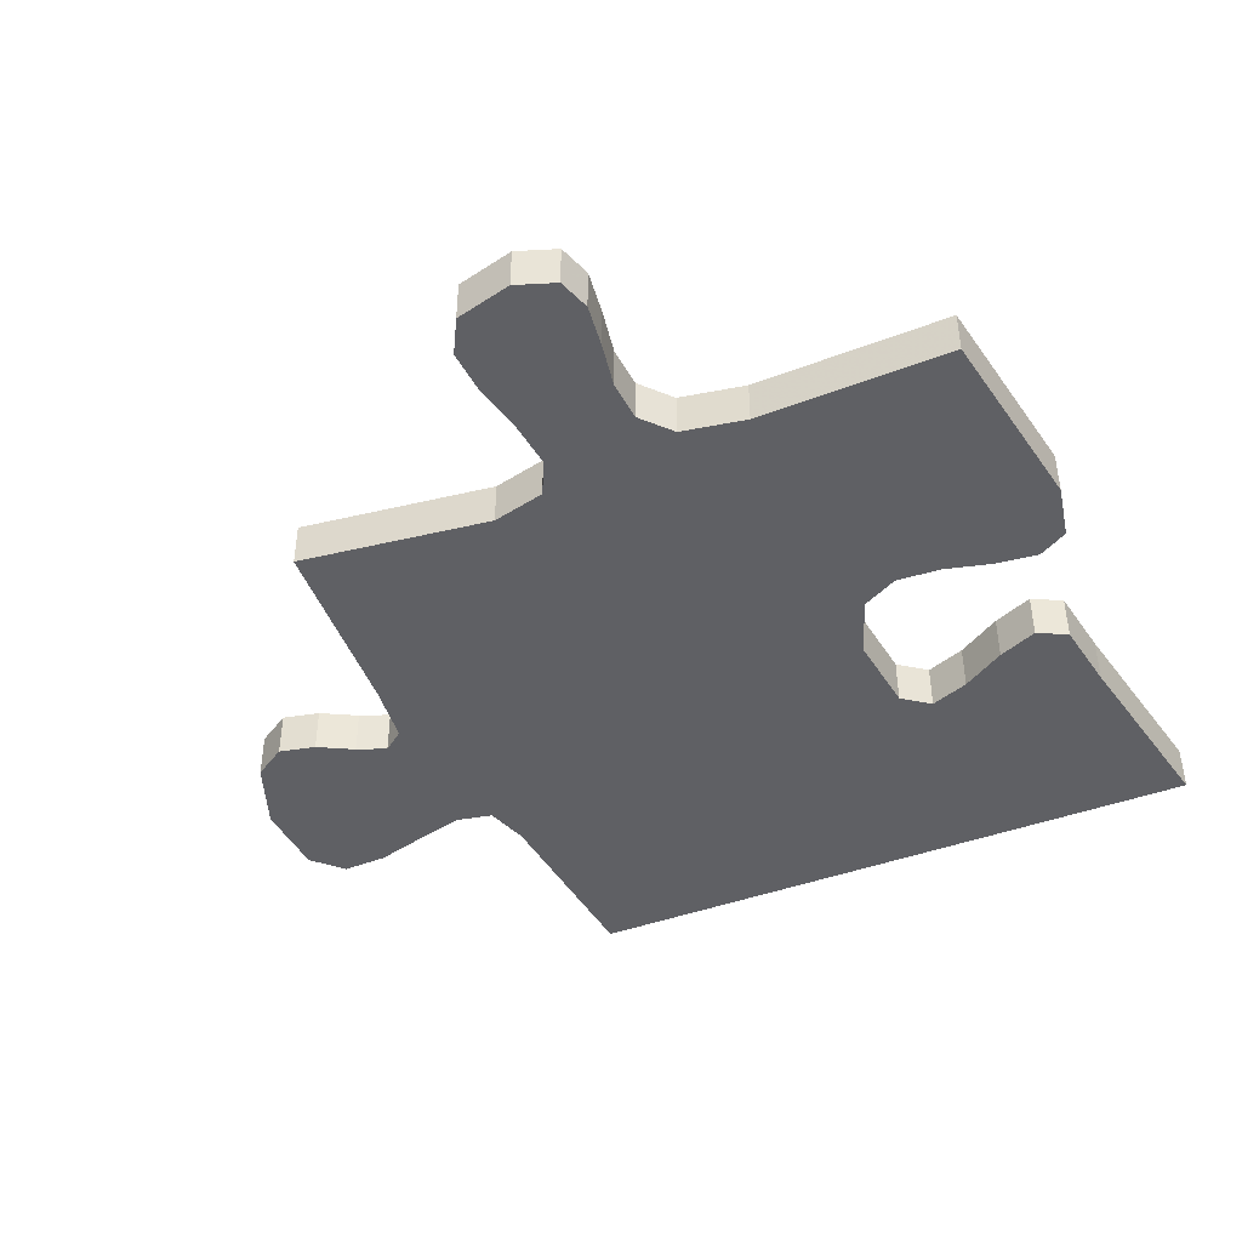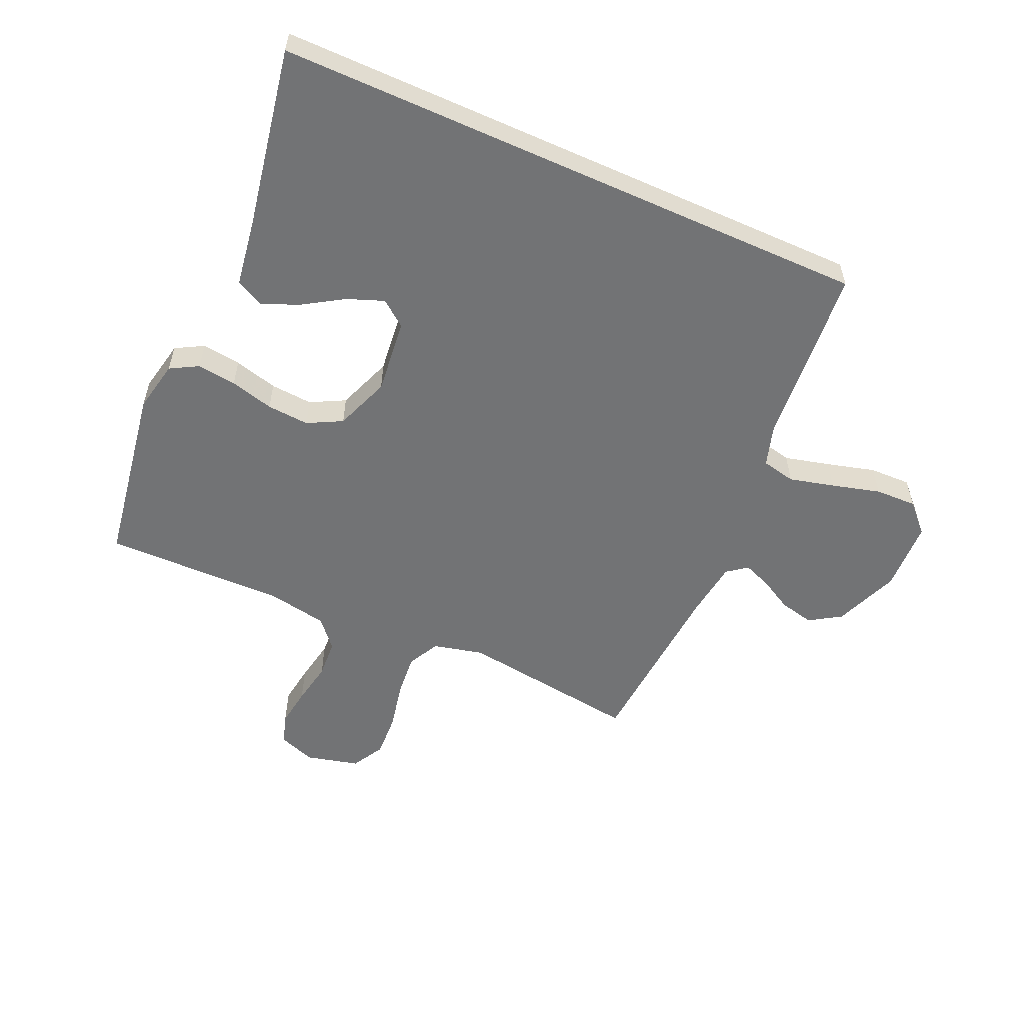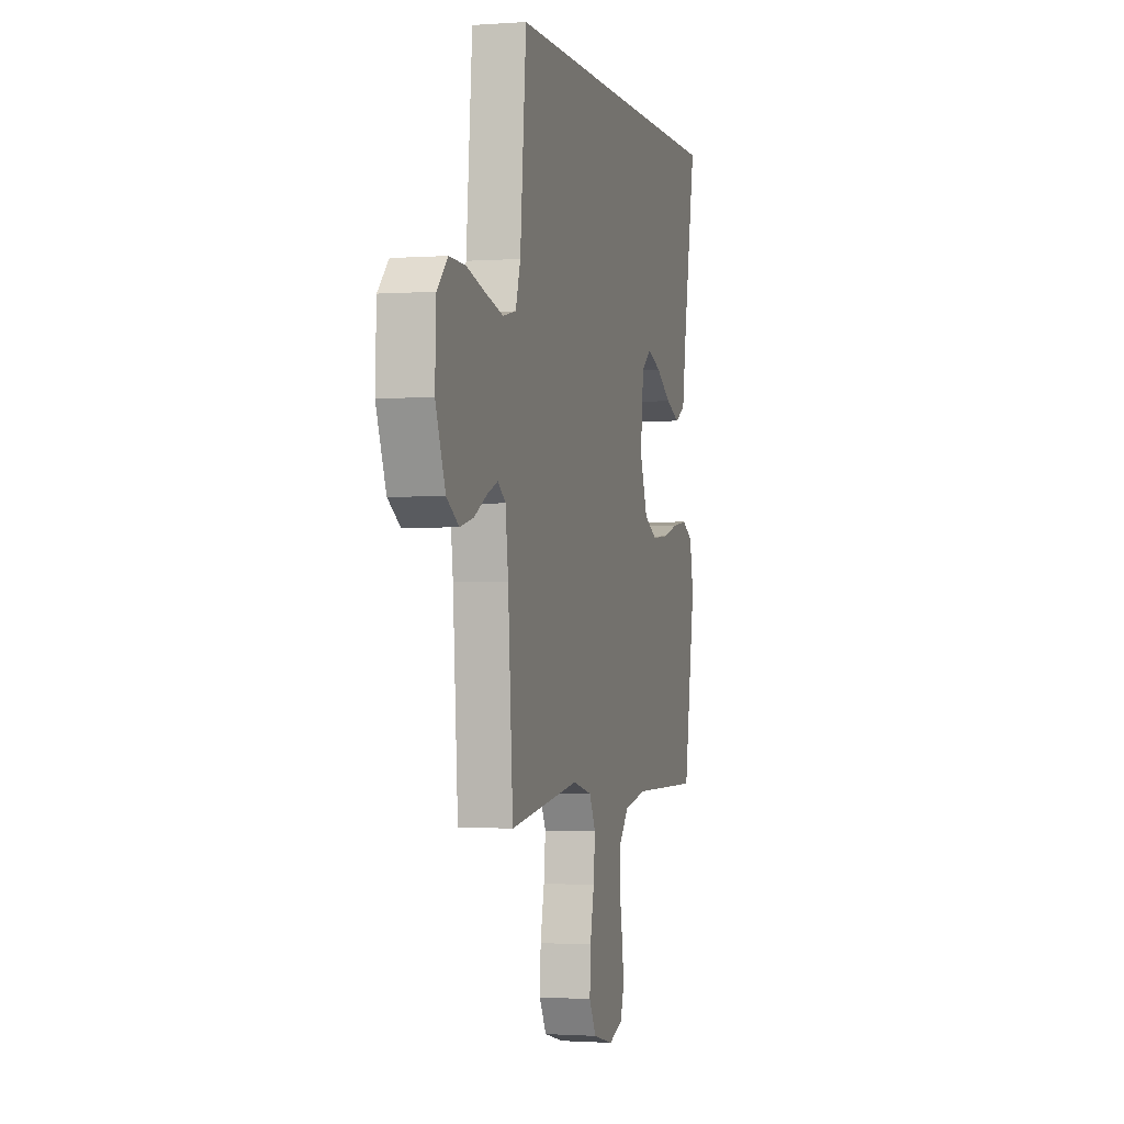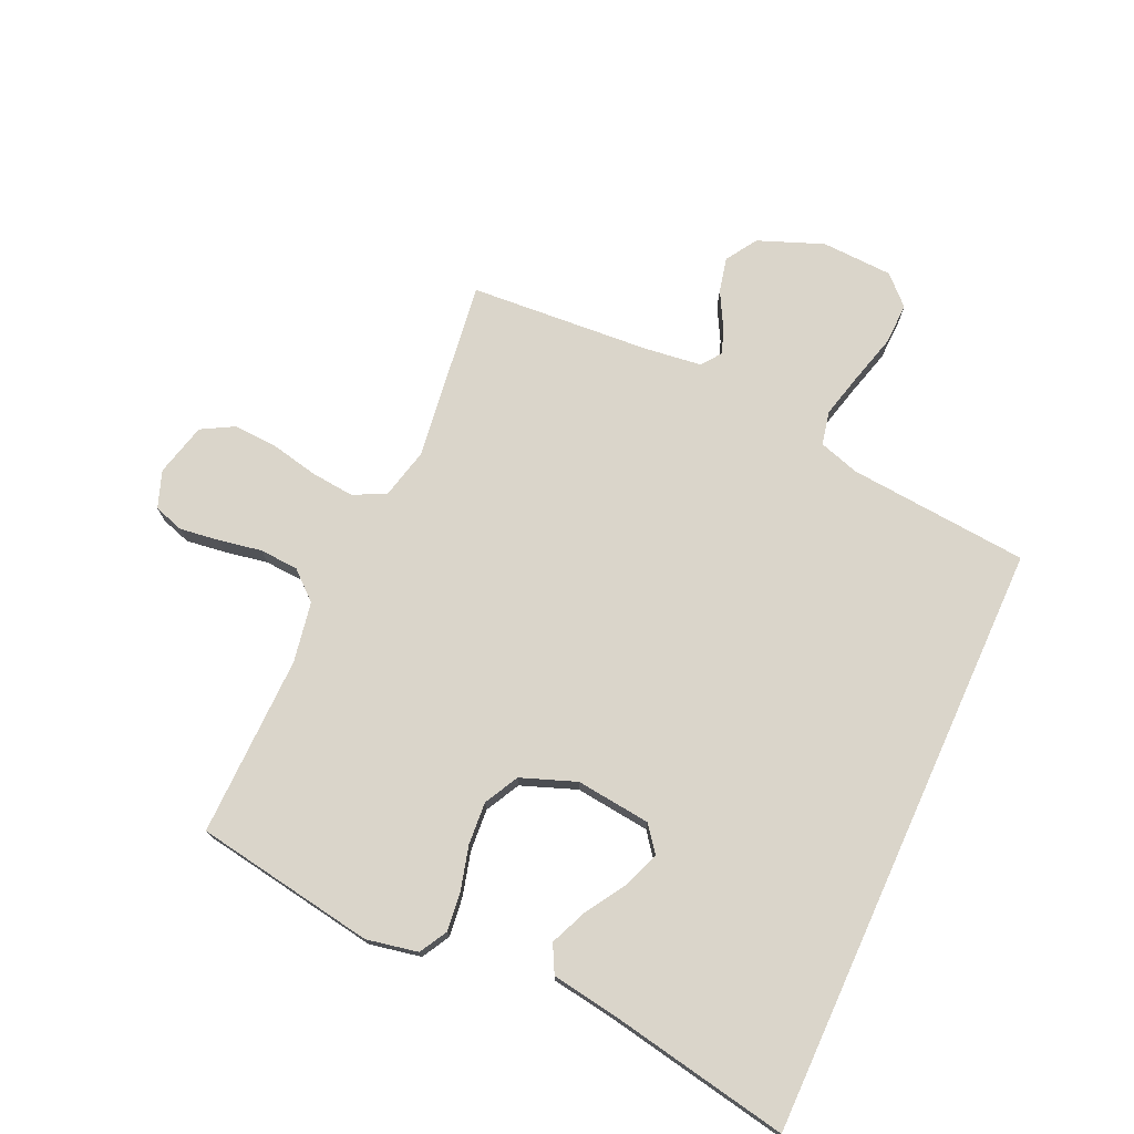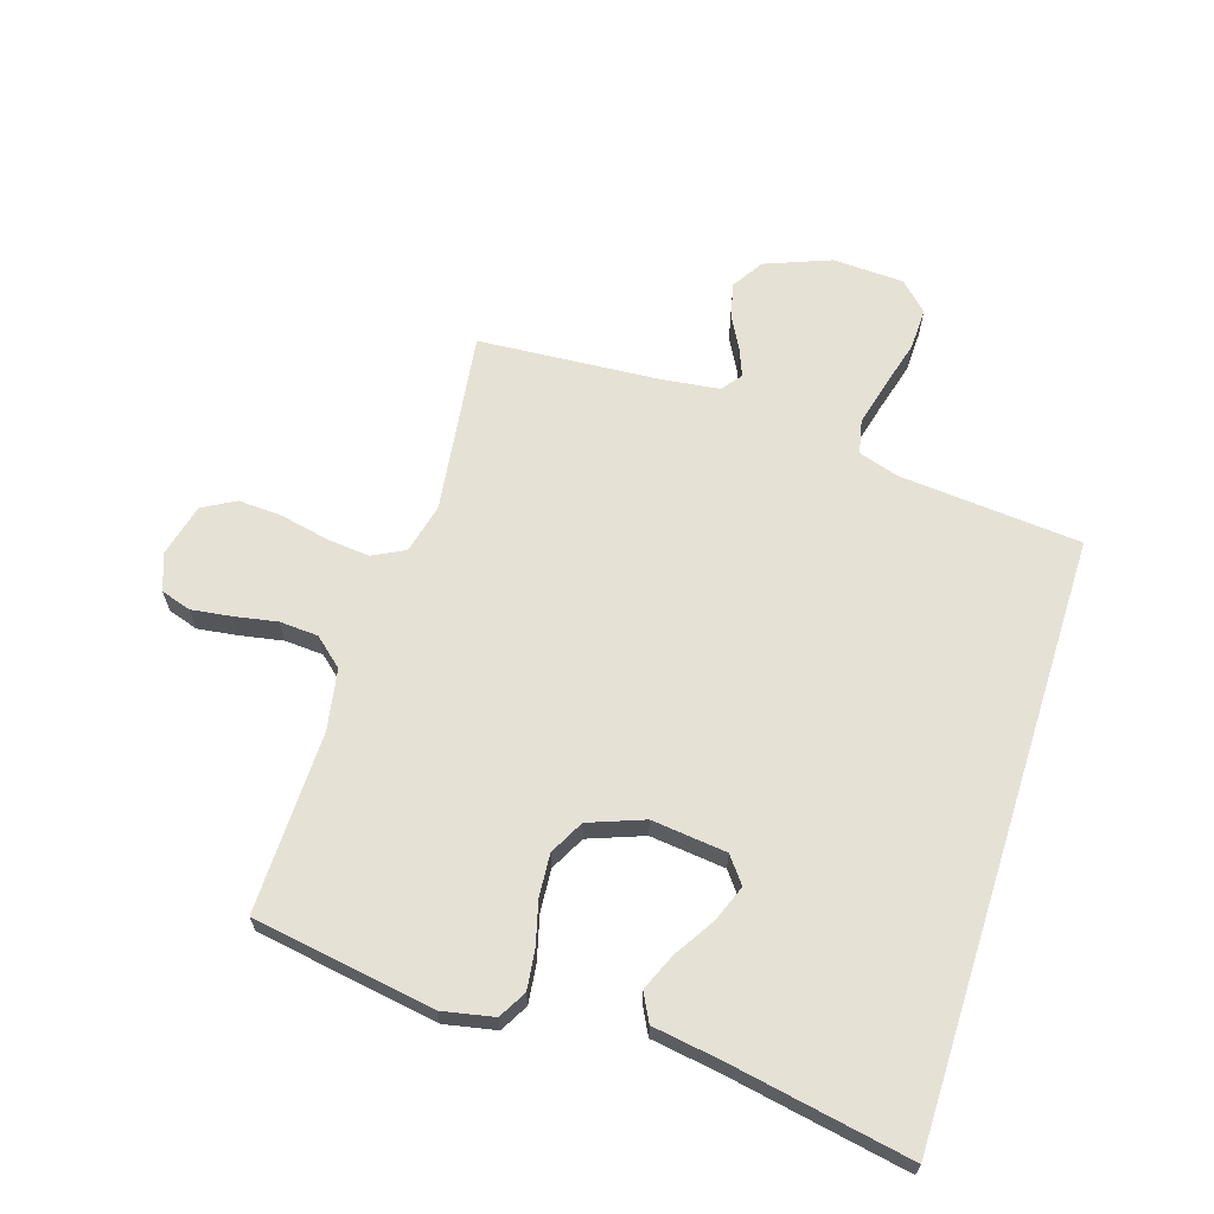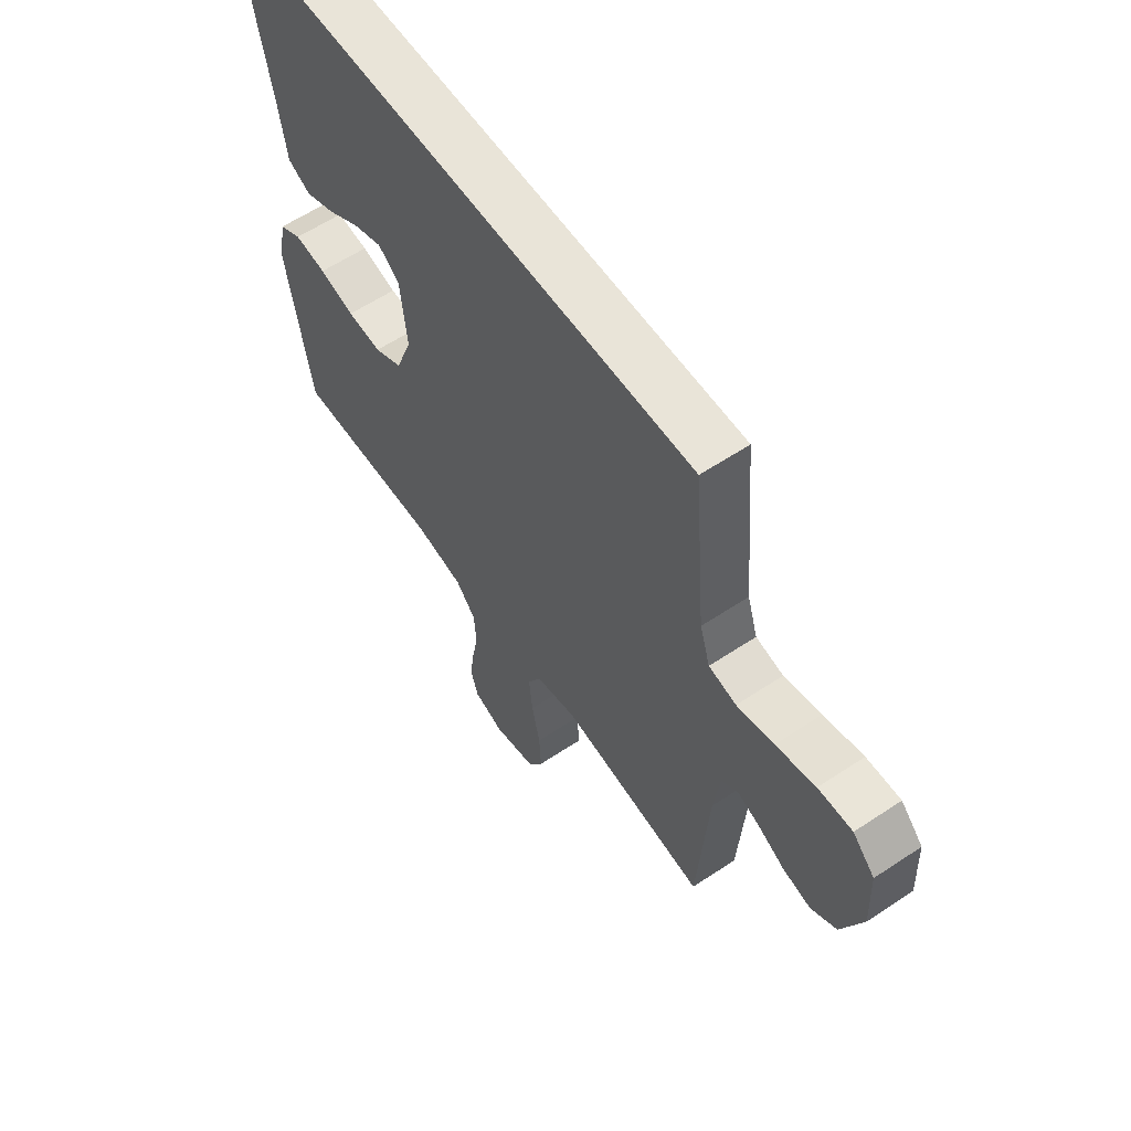
<metadata>
{"format":"obj","ext":"obj","renderer":"f3d","projection":"perspective","resolution":1024,"background":"white","views":[{"elev":-43.5,"azim":-156.6,"up":"+Y"},{"elev":-55.8,"azim":-24.2,"up":"+Y"},{"elev":-1.4,"azim":104.8,"up":"+Z"},{"elev":74.3,"azim":-65.6,"up":"+Y"},{"elev":65.0,"azim":-72.4,"up":"+Y"},{"elev":59.8,"azim":55.7,"up":"+Z"}]}
</metadata>
<code>
v 0.5 0.07 -0.5
v 0.2 0.07 -0.46
v 0.117 0.07 -0.48
v 0.09 0.07 -0.533
v 0.097 0.07 -0.605
v 0.114 0.07 -0.684
v 0.118 0.07 -0.757
v 0.088 0.07 -0.811
v 0 0.07 -0.833
v -0.061 0.07 -0.811
v -0.077 0.07 -0.761
v -0.068 0.07 -0.695
v -0.055 0.07 -0.624
v -0.059 0.07 -0.56
v -0.1 0.07 -0.513
v -0.2 0.07 -0.495
v -0.5 0.07 -0.5
v -0.549 0.07 -0.2
v -0.532 0.07 -0.115
v -0.486 0.07 -0.089
v -0.421 0.07 -0.097
v -0.349 0.07 -0.116
v -0.279 0.07 -0.121
v -0.222 0.07 -0.091
v -0.188 0.07 0
v -0.202 0.07 0.124
v -0.245 0.07 0.157
v -0.305 0.07 0.134
v -0.372 0.07 0.092
v -0.433 0.07 0.066
v -0.479 0.07 0.09
v -0.496 0.07 0.2
v -0.552 0.07 0.5
v 0.441 0.07 0.5
v 0.467 0.07 0.2
v 0.488 0.07 0.133
v 0.544 0.07 0.121
v 0.619 0.07 0.14
v 0.699 0.07 0.162
v 0.768 0.07 0.164
v 0.813 0.07 0.118
v 0.818 0.07 0
v 0.776 0.07 -0.108
v 0.724 0.07 -0.141
v 0.667 0.07 -0.128
v 0.612 0.07 -0.098
v 0.566 0.07 -0.08
v 0.533 0.07 -0.105
v 0.521 0.07 -0.2
v 0.5 0 -0.5
v 0.2 0 -0.46
v 0.117 0 -0.48
v 0.09 0 -0.533
v 0.097 0 -0.605
v 0.114 0 -0.684
v 0.118 0 -0.757
v 0.088 0 -0.811
v 0 0 -0.833
v -0.061 0 -0.811
v -0.077 0 -0.761
v -0.068 0 -0.695
v -0.055 0 -0.624
v -0.059 0 -0.56
v -0.1 0 -0.513
v -0.2 0 -0.495
v -0.5 0 -0.5
v -0.549 0 -0.2
v -0.532 0 -0.115
v -0.486 0 -0.089
v -0.421 0 -0.097
v -0.349 0 -0.116
v -0.279 0 -0.121
v -0.222 0 -0.091
v -0.188 0 0
v -0.202 0 0.124
v -0.245 0 0.157
v -0.305 0 0.134
v -0.372 0 0.092
v -0.433 0 0.066
v -0.479 0 0.09
v -0.496 0 0.2
v -0.552 0 0.5
v 0.441 0 0.5
v 0.467 0 0.2
v 0.488 0 0.133
v 0.544 0 0.121
v 0.619 0 0.14
v 0.699 0 0.162
v 0.768 0 0.164
v 0.813 0 0.118
v 0.818 0 0
v 0.776 0 -0.108
v 0.724 0 -0.141
v 0.667 0 -0.128
v 0.612 0 -0.098
v 0.566 0 -0.08
v 0.533 0 -0.105
v 0.521 0 -0.2
f 43 44 45 46
f 43 46 47
f 42 43 47
f 41 42 47
f 38 39 40 41
f 37 38 41 47
f 36 37 47 48
f 32 33 34 35
f 28 29 30 31
f 27 28 31 32
f 19 20 21 22
f 19 22 23
f 16 17 18 19
f 15 16 19 23
f 14 15 23 24
f 10 11 12 13
f 8 9 10 13
f 8 13 14
f 5 6 7 8
f 4 5 8 14
f 3 4 14 24
f 49 1 2
f 27 32 35 36
f 26 27 36 48
f 25 26 48 49
f 24 25 49
f 2 3 24 49
f 95 94 93 92
f 96 95 92
f 96 92 91
f 96 91 90
f 90 89 88 87
f 96 90 87 86
f 97 96 86 85
f 84 83 82 81
f 80 79 78 77
f 81 80 77 76
f 71 70 69 68
f 72 71 68
f 68 67 66 65
f 72 68 65 64
f 73 72 64 63
f 62 61 60 59
f 62 59 58 57
f 63 62 57
f 57 56 55 54
f 63 57 54 53
f 73 63 53 52
f 51 50 98
f 85 84 81 76
f 97 85 76 75
f 98 97 75 74
f 98 74 73
f 98 73 52 51
f 1 50 51 2
f 2 51 52 3
f 3 52 53 4
f 4 53 54 5
f 5 54 55 6
f 6 55 56 7
f 7 56 57 8
f 8 57 58 9
f 9 58 59 10
f 10 59 60 11
f 11 60 61 12
f 12 61 62 13
f 13 62 63 14
f 14 63 64 15
f 15 64 65 16
f 16 65 66 17
f 17 66 67 18
f 18 67 68 19
f 19 68 69 20
f 20 69 70 21
f 21 70 71 22
f 22 71 72 23
f 23 72 73 24
f 24 73 74 25
f 25 74 75 26
f 26 75 76 27
f 27 76 77 28
f 28 77 78 29
f 29 78 79 30
f 30 79 80 31
f 31 80 81 32
f 32 81 82 33
f 33 82 83 34
f 34 83 84 35
f 35 84 85 36
f 36 85 86 37
f 37 86 87 38
f 38 87 88 39
f 39 88 89 40
f 40 89 90 41
f 41 90 91 42
f 42 91 92 43
f 43 92 93 44
f 44 93 94 45
f 45 94 95 46
f 46 95 96 47
f 47 96 97 48
f 48 97 98 49
f 49 98 50 1

</code>
